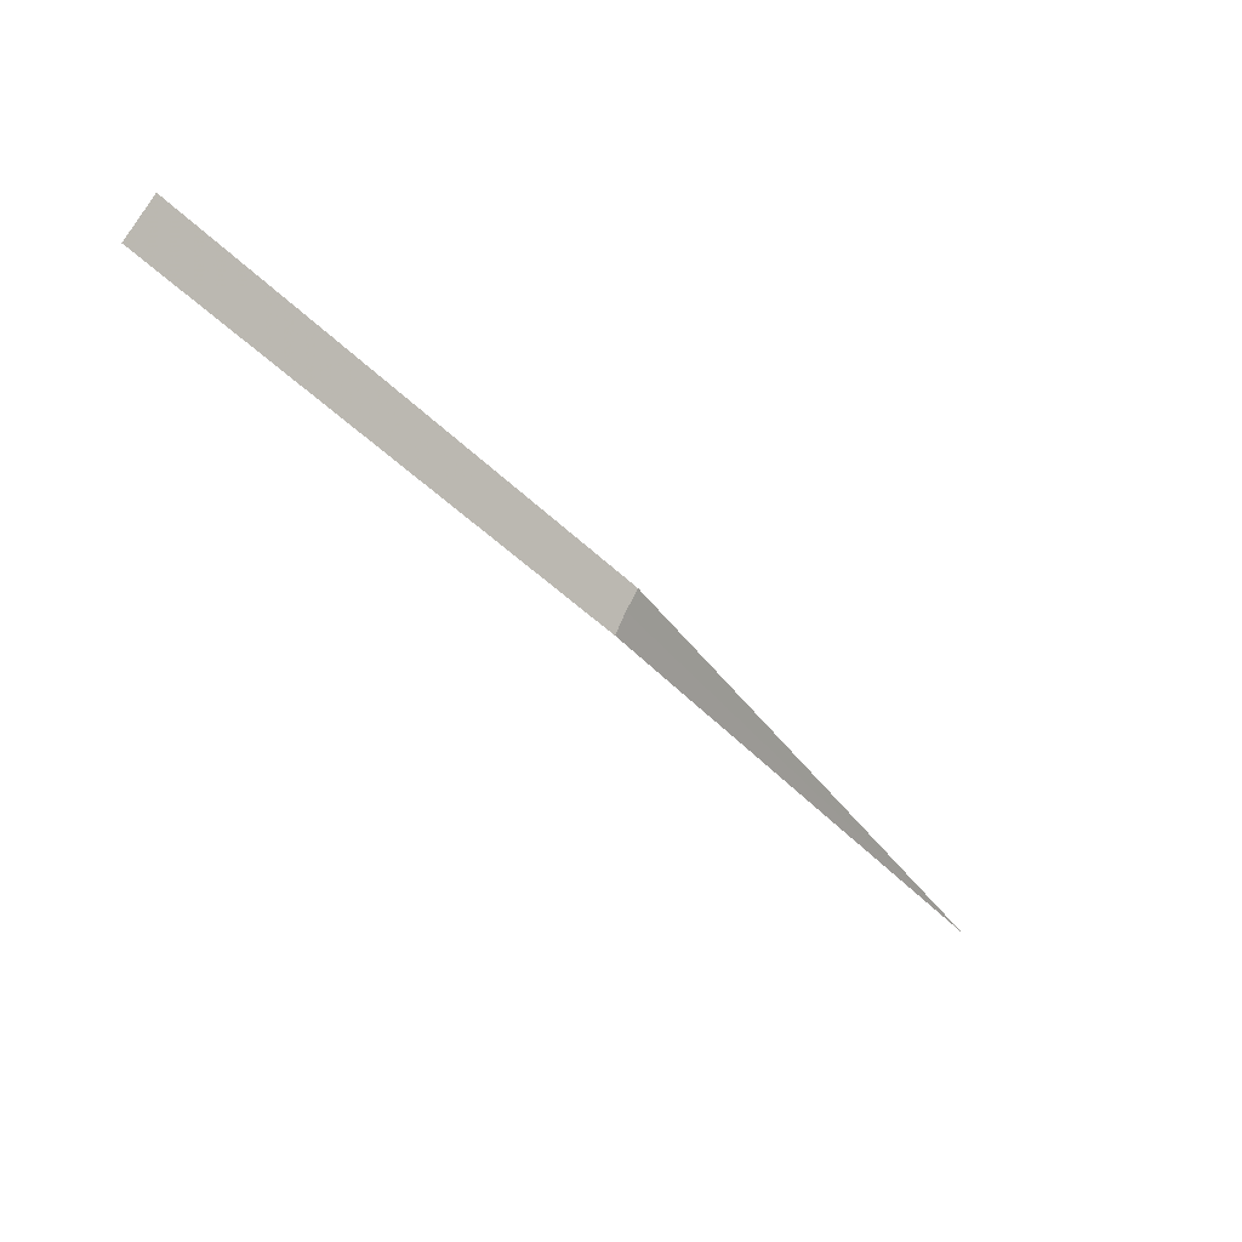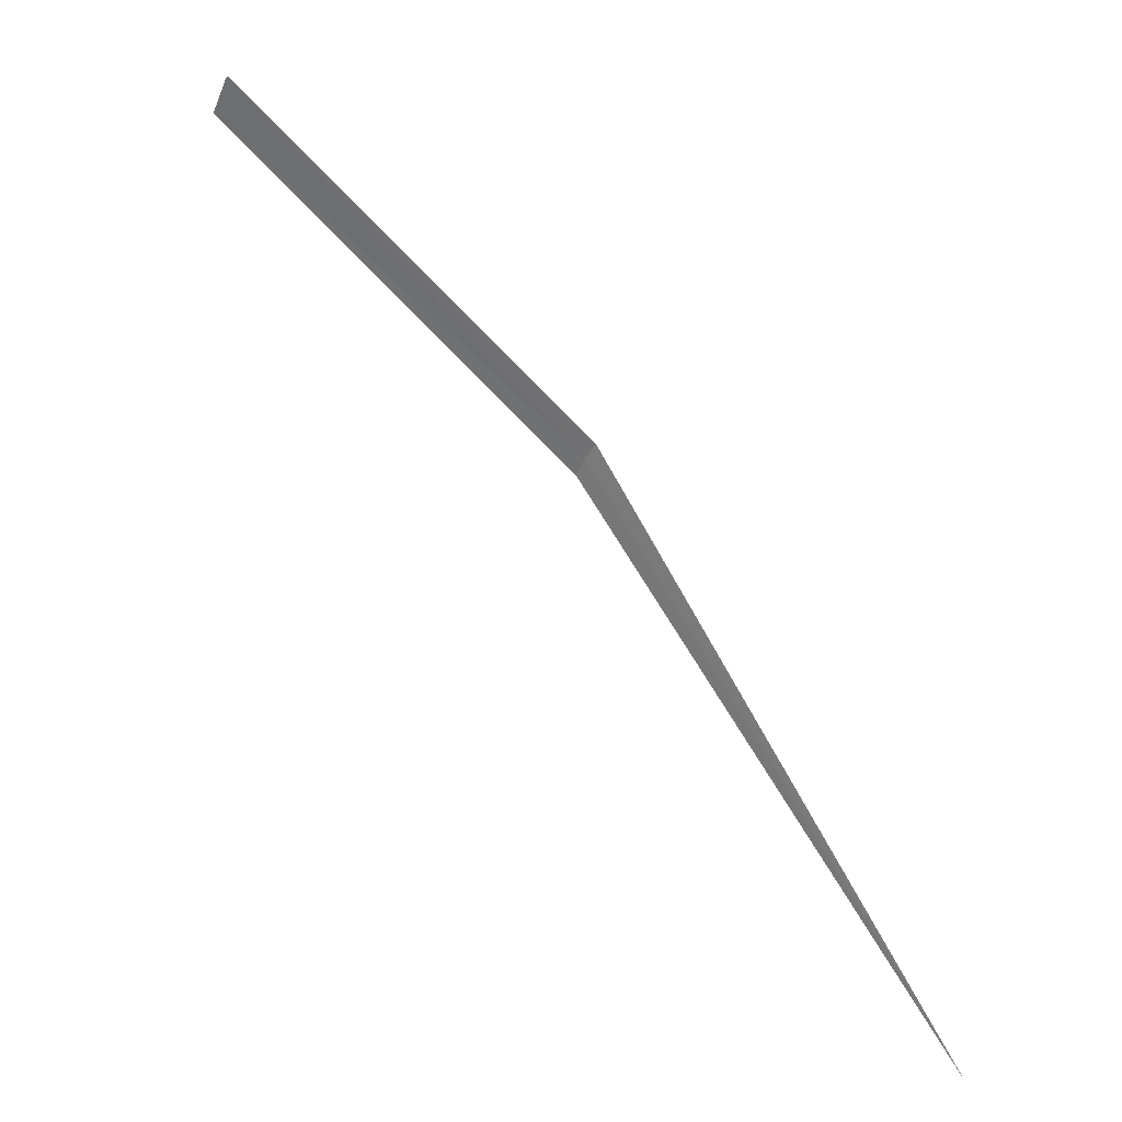
<metadata>
{"format":"obj","ext":"obj","renderer":"f3d","projection":"perspective","resolution":1024,"background":"white","views":[{"elev":72.0,"azim":-163.5,"up":"+Z"},{"elev":-34.6,"azim":148.4,"up":"+Z"}]}
</metadata>
<code>
v 1.456 -0.1858 19.43
v 3.004 -0.3834 20.85
v 2.972 -0.5728 20.83
v 1.465 -0.0931 19.44
v 1.441 -0.2777 19.42
v 0 0 17.13
f 1 3 2
f 1 2 4
f 1 5 3
f 1 4 6
f 1 6 5

</code>
